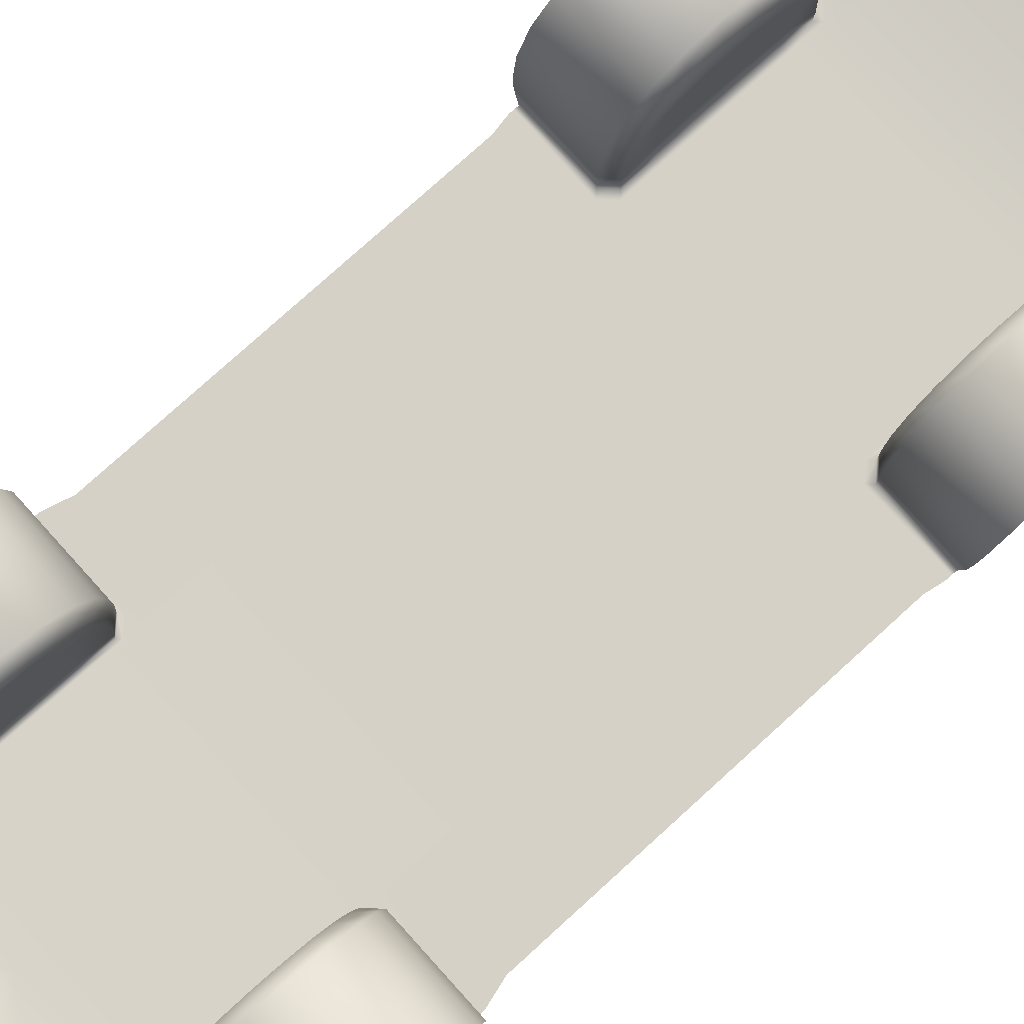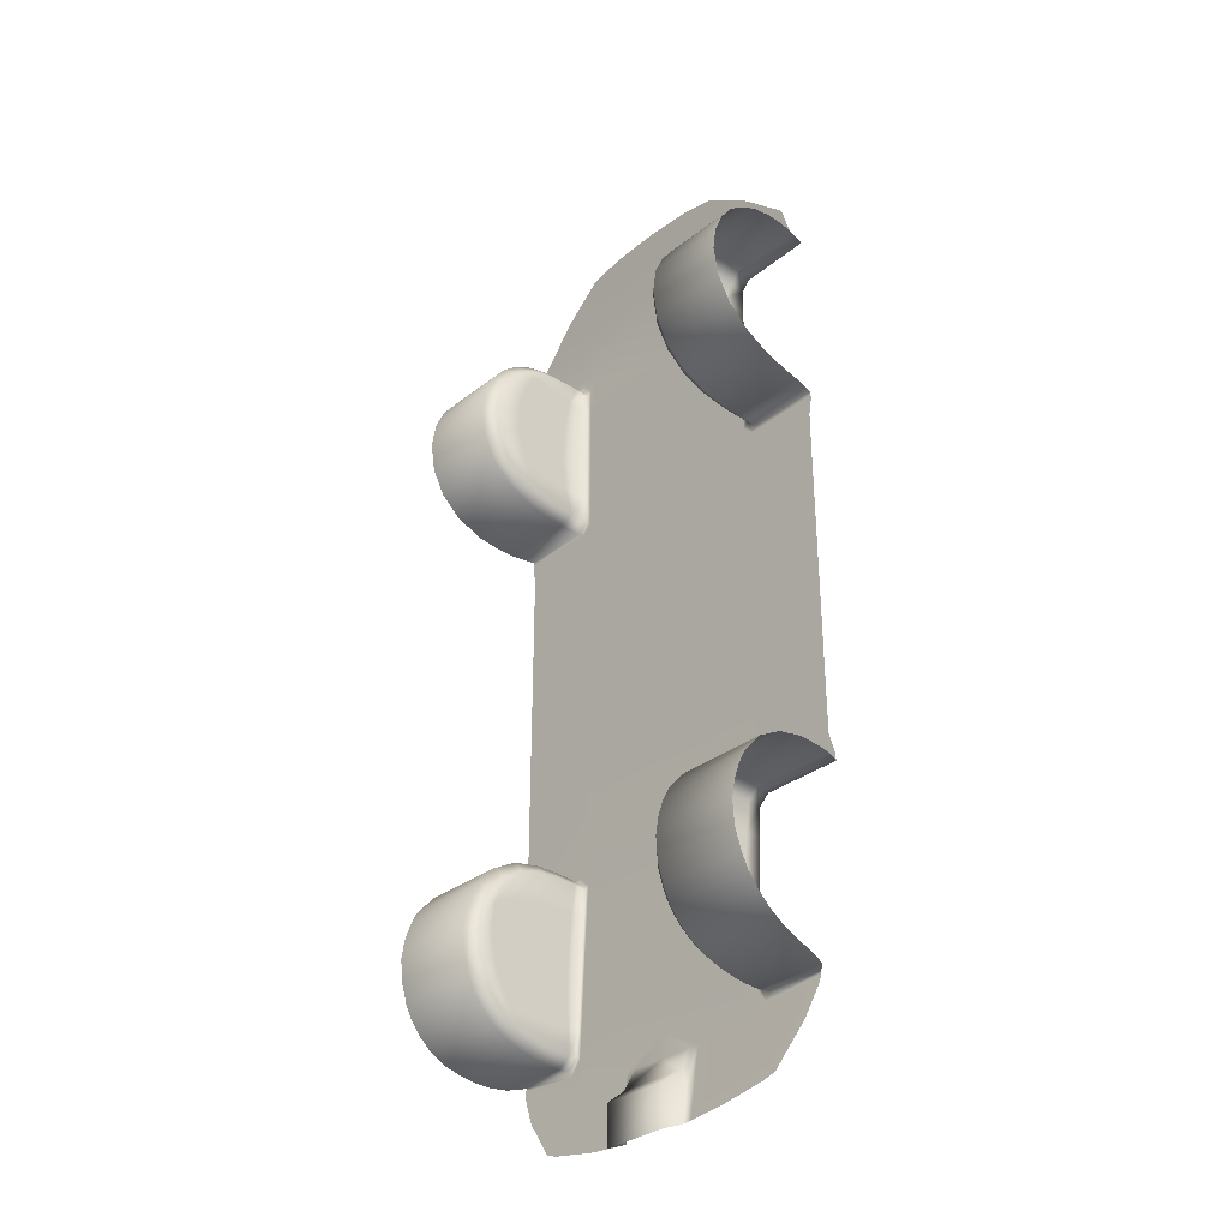
<metadata>
{"format":"obj","ext":"obj","renderer":"f3d","projection":"perspective","resolution":1024,"background":"white","views":[{"elev":79.1,"azim":-132.1,"up":"+Y"},{"elev":-32.3,"azim":-132.7,"up":"+Z"}]}
</metadata>
<code>
o bottom_Mesh.020
v 2.719 0.7483 -5.597
v 2.818 0.9675 -5.59
v 2.859 1.149 -5.565
v 2.922 1.604 -5.435
v 2.94 1.818 -5.312
v 2.947 1.993 -5.155
v 2.95 2.143 -4.972
v 2.951 2.243 -4.775
v 2.542 0.5786 -5.58
v 2.959 2.143 -3.492
v 2.959 1.885 -3.205
v 2.956 1.543 -3.016
v 2.95 1.188 -2.941
v 2.933 0.897 -2.934
v 2.906 0.6387 -2.943
v 2.843 0.453 -2.957
v 2.957 2.241 -3.698
v 2.955 2.319 -3.938
v 2.95 2.333 -4.491
v 2.952 2.358 -4.185
v 2.871 1.043 2.61
v 2.896 1.4 2.672
v 2.913 1.79 2.846
v 2.918 2.084 3.111
v 2.914 2.273 3.461
v 2.909 2.341 3.881
v 2.903 2.288 4.25
v 2.898 2.162 4.537
v 2.846 0.7869 2.594
v 2.89 1.962 4.805
v 2.855 0.976 5.195
v 2.828 0.6876 5.188
v 2.879 1.499 5.101
v 2.866 1.195 5.179
v 2.882 1.76 4.965
v 1.427 0.5158 -4.268
v 1.623 0.4539 3.883
v 1.725 0.9673 -5.59
v 1.725 0.7481 -5.597
v 1.725 1.149 -5.565
v 1.725 1.604 -5.435
v 1.725 1.818 -5.312
v 1.725 1.993 -5.155
v 1.725 2.143 -4.972
v 1.725 2.243 -4.775
v 1.427 0.4948 -3.831
v 1.725 0.5786 -5.58
v 1.725 1.885 -3.205
v 1.725 2.143 -3.492
v 1.725 1.543 -3.016
v 1.725 1.188 -2.941
v 1.725 0.897 -2.934
v 1.725 0.6387 -2.943
v 1.725 2.241 -3.698
v 1.725 2.319 -3.938
v 1.725 2.333 -4.491
v 1.725 2.358 -4.185
v 1.773 1.043 2.61
v 1.773 1.4 2.672
v 1.773 1.79 2.846
v 1.773 2.084 3.111
v 1.773 2.273 3.461
v 1.773 2.341 3.881
v 1.773 2.288 4.25
v 1.773 2.162 4.537
v 1.623 0.454 3.503
v 1.773 0.7869 2.594
v 1.773 1.962 4.805
v 1.773 0.976 5.195
v 1.773 0.6876 5.188
v 1.773 1.499 5.101
v 1.773 1.195 5.179
v 1.773 1.76 4.965
v 1.576 0.7216 -5.449
v 1.576 0.9167 -5.445
v 1.576 1.079 -5.425
v 1.576 1.495 -5.322
v 1.576 1.695 -5.217
v 1.576 1.86 -5.078
v 1.576 2.003 -4.914
v 1.576 2.098 -4.735
v 1.576 2.007 -3.559
v 1.576 1.816 -3.356
v 1.576 1.545 -3.19
v 1.576 1.225 -3.101
v 1.576 0.9199 -3.083
v 1.576 0.6458 -3.091
v 1.576 2.101 -3.748
v 1.576 2.174 -3.967
v 1.576 2.185 -4.476
v 1.576 2.208 -4.195
v 1.623 0.9782 2.752
v 1.623 1.302 2.799
v 1.623 1.665 2.945
v 1.623 1.945 3.179
v 1.623 2.126 3.496
v 1.623 2.191 3.882
v 1.623 2.141 4.222
v 1.623 2.021 4.485
v 1.623 0.4542 3.123
v 1.623 0.7493 2.741
v 1.623 1.831 4.726
v 1.623 1.075 5.026
v 1.623 0.6604 5.038
v 1.623 1.395 4.981
v 1.623 1.64 4.867
v 1.623 0.4533 5.021
v 2.781 0.4545 2.482
v 2.779 0.4545 2.595
v 1.773 0.4545 2.595
v 1.622 0.4545 2.447
v 1.623 0.4676 5.318
v 2.64 0.469 5.331
v 2.497 0.5267 5.922
v 1.623 0.5267 5.922
v 1.874 0.5966 6.49
v 1.245 0.6569 6.895
v 0.7 0.6703 6.986
v 0.8993 0.5966 6.49
v 1.576 0.6303 -5.914
v 2.536 0.5989 -5.711
v 1.427 0.453 -2.957
v 1.474 0.4545 2.595
v 1.474 0.4532 5.17
v 1.576 0.46 -3.105
v 1.427 0.5786 -5.58
v 1.576 0.5715 -5.433
v 2.738 0.4544 2.239
v 1.578 0.453 -2.809
v 2.75 0.4531 -2.54
v 1.725 0.453 -2.957
v 2.842 0.453 -2.866
v 0.4729 1.084 -6.447
v 0.4729 1.084 -7.003
v 0.4729 0.6303 -5.914
v 0.6095 0.6303 -5.914
v 0.4729 0.7804 -6.885
v 0.6095 0.7783 -6.872
v 0.6095 0.696 -6.34
v 0.4729 0.7053 -6.4
v 0.4729 0.8129 -6.233
v 2.331 0.6636 -6.13
v 1.096 0.7709 -6.824
v 1.757 0.7518 -6.7
v 1.926 0.7431 -6.644
v 1.77 0.4757 5.138
v 1.623 0.4544 2.744
v 2.782 0.469 5.171
v 1.427 0.4739 -3.394
v 2.892 1.362 -5.519
v 1.725 1.362 -5.519
v 1.576 1.272 -5.39
v 1.623 0.4537 4.262
v 1.623 0.4535 4.642
v 1.474 0.4543 3.025
v 1.474 0.4541 3.454
v 1.474 0.4539 3.883
v 1.474 0.4536 4.312
v 1.474 0.4534 4.741
v 1.623 1.62 3.232
v 1.623 1.21 3.175
v 1.623 0.8623 3.141
v 1.623 1.773 3.736
v 1.623 1.343 3.651
v 1.623 0.9273 3.598
v 1.623 1.763 4.187
v 1.623 1.355 4.11
v 1.623 0.915 3.993
v 1.623 1.67 4.515
v 1.623 1.303 4.465
v 1.623 0.8774 4.363
v 1.623 0.8167 4.717
v 1.623 1.514 4.808
v 1.623 1.202 4.789
v 1.427 0.5367 -4.706
v 1.427 0.5576 -5.143
v 1.576 0.4786 -3.493
v 1.576 0.4972 -3.881
v 1.576 0.5158 -4.269
v 1.576 0.5343 -4.657
v 1.576 0.5529 -5.045
v 1.576 1.722 -5.035
v 1.576 1.458 -5.056
v 1.576 1.203 -5.072
v 1.576 0.9828 -5.082
v 1.576 0.738 -5.071
v 1.576 1.904 -4.704
v 1.576 1.616 -4.683
v 1.576 1.312 -4.685
v 1.576 1.045 -4.696
v 1.576 0.7567 -4.684
v 1.576 1.992 -4.382
v 1.576 1.686 -4.32
v 1.576 1.352 -4.304
v 1.576 1.059 -4.31
v 1.576 0.7517 -4.295
v 1.576 2.014 -4.04
v 1.576 1.698 -3.94
v 1.576 1.348 -3.909
v 1.576 1.042 -3.913
v 1.576 0.7331 -3.9
v 1.576 1.303 -3.544
v 1.576 0.9983 -3.532
v 1.576 1.976 -3.751
v 1.576 1.657 -3.603
v 1.576 0.702 -3.512
v 1.439 0.4534 -1.569
v 1.451 0.4537 -0.1808
v 1.463 0.4541 1.207
v 1.611 0.4541 1.133
v 1.6 0.4537 -0.1808
v 1.589 0.4534 -1.495
v 2.741 0.4541 1.044
v 2.744 0.4537 -0.1508
v 2.747 0.4534 -1.346
v 2.78 0.4545 2.539
v 1.697 0.4545 2.521
v 1.697 0.4716 5.228
v 1.549 0.4545 2.67
v 2.711 0.469 5.251
v 1.549 0.4532 5.096
v 1.549 0.4543 3.074
v 1.549 0.4541 3.478
v 1.549 0.4539 3.883
v 1.549 0.4536 4.287
v 1.549 0.4534 4.691
v 2.54 0.5848 -5.62
v 1.53 0.4579 -3.059
v 1.53 0.5737 -5.479
v 1.68 0.453 -2.911
v 2.843 0.453 -2.929
v 1.679 0.5946 -5.683
v 1.53 0.4772 -3.463
v 1.53 0.4965 -3.866
v 1.53 0.5158 -4.269
v 1.53 0.5351 -4.672
v 1.53 0.5544 -5.075
v -2.719 0.7483 -5.597
v -2.818 0.9675 -5.59
v -2.859 1.149 -5.565
v -2.922 1.604 -5.435
v -2.94 1.818 -5.312
v -2.947 1.993 -5.155
v -2.95 2.143 -4.972
v -2.951 2.243 -4.775
v -2.542 0.5786 -5.58
v -2.959 2.143 -3.492
v -2.959 1.885 -3.205
v -2.956 1.543 -3.016
v -2.95 1.188 -2.941
v -2.933 0.897 -2.934
v -2.906 0.6387 -2.943
v -2.843 0.453 -2.957
v -2.957 2.241 -3.698
v -2.955 2.319 -3.938
v -2.95 2.333 -4.491
v -2.952 2.358 -4.185
v -2.871 1.043 2.61
v -2.896 1.4 2.672
v -2.913 1.79 2.846
v -2.918 2.084 3.111
v -2.914 2.273 3.461
v -2.909 2.341 3.881
v -2.903 2.288 4.25
v -2.898 2.162 4.537
v -2.846 0.7869 2.594
v -2.89 1.962 4.805
v -2.855 0.976 5.195
v -2.828 0.6876 5.188
v -2.879 1.499 5.101
v -2.866 1.195 5.179
v -2.882 1.76 4.965
v -1.427 0.5158 -4.268
v -1.623 0.4539 3.883
v -1.725 0.9673 -5.59
v -1.725 0.7481 -5.597
v -1.725 1.149 -5.565
v -1.725 1.604 -5.435
v -1.725 1.818 -5.312
v -1.725 1.993 -5.155
v -1.725 2.143 -4.972
v -1.725 2.243 -4.775
v -1.427 0.4948 -3.831
v -1.725 0.5786 -5.58
v -1.725 1.885 -3.205
v -1.725 2.143 -3.492
v -1.725 1.543 -3.016
v -1.725 1.188 -2.941
v -1.725 0.897 -2.934
v -1.725 0.6387 -2.943
v -1.725 2.241 -3.698
v -1.725 2.319 -3.938
v -1.725 2.333 -4.491
v -1.725 2.358 -4.185
v -1.773 1.043 2.61
v -1.773 1.4 2.672
v -1.773 1.79 2.846
v -1.773 2.084 3.111
v -1.773 2.273 3.461
v -1.773 2.341 3.881
v -1.773 2.288 4.25
v -1.773 2.162 4.537
v -1.623 0.454 3.503
v -1.773 0.7869 2.594
v -1.773 1.962 4.805
v -1.773 0.976 5.195
v -1.773 0.6876 5.188
v -1.773 1.499 5.101
v -1.773 1.195 5.179
v -1.773 1.76 4.965
v -1.576 0.7216 -5.449
v -1.576 0.9167 -5.445
v -1.576 1.079 -5.425
v -1.576 1.495 -5.322
v -1.576 1.695 -5.217
v -1.576 1.86 -5.078
v -1.576 2.003 -4.914
v -1.576 2.098 -4.735
v -1.576 2.007 -3.559
v -1.576 1.816 -3.356
v -1.576 1.545 -3.19
v -1.576 1.225 -3.101
v -1.576 0.9199 -3.083
v -1.576 0.6458 -3.091
v -1.576 2.101 -3.748
v -1.576 2.174 -3.967
v -1.576 2.185 -4.476
v -1.576 2.208 -4.195
v -1.623 0.9782 2.752
v -1.623 1.302 2.799
v -1.623 1.665 2.945
v -1.623 1.945 3.179
v -1.623 2.126 3.496
v -1.623 2.191 3.882
v -1.623 2.141 4.222
v -1.623 2.021 4.485
v -1.623 0.4542 3.123
v -1.623 0.7493 2.741
v -1.623 1.831 4.726
v -1.623 1.075 5.026
v -1.623 0.6604 5.038
v -1.623 1.395 4.981
v -1.623 1.64 4.867
v -1.623 0.4533 5.021
v -2.781 0.4545 2.482
v -2.779 0.4545 2.595
v -1.773 0.4545 2.595
v -1.622 0.4545 2.447
v -1.623 0.4676 5.318
v -2.64 0.469 5.331
v -2.497 0.5267 5.922
v -1.623 0.5267 5.922
v -1.874 0.5966 6.49
v -1.245 0.6569 6.895
v -0.7 0.6703 6.986
v -0.8993 0.5966 6.49
v -1.576 0.6303 -5.914
v -2.536 0.5989 -5.711
v -1.427 0.453 -2.957
v -1.474 0.4545 2.595
v 0 0.4545 2.595
v 1e-06 0.453 -2.957
v -0 0.6742 7.012
v -0 0.5966 6.49
v -1.474 0.4532 5.17
v 0 0.5267 5.922
v 0 0.4532 5.17
v -1.576 0.46 -3.105
v -1.427 0.5786 -5.58
v -1.576 0.5715 -5.433
v -2.738 0.4544 2.239
v -1.578 0.453 -2.809
v -2.75 0.4531 -2.54
v -1.725 0.453 -2.957
v -2.842 0.453 -2.866
v -0.4729 1.084 -6.447
v 2e-06 1.084 -6.447
v 2e-06 1.084 -7.003
v -0.4729 1.084 -7.003
v 1e-06 0.5786 -5.58
v 1e-06 0.6303 -5.914
v -0.4729 0.6303 -5.914
v -0.6095 0.6303 -5.914
v -0.4729 0.7804 -6.885
v -0.6095 0.7783 -6.872
v -0.6095 0.696 -6.34
v -0.4729 0.7053 -6.4
v -0.4729 0.8129 -6.233
v 2e-06 0.8129 -6.233
v -2.331 0.6636 -6.13
v -1.096 0.7709 -6.824
v -1.757 0.7518 -6.7
v -1.926 0.7431 -6.644
v -1.77 0.4757 5.138
v -1.623 0.4544 2.744
v -2.782 0.469 5.171
v -1.427 0.4739 -3.394
v -2.892 1.362 -5.519
v -1.725 1.362 -5.519
v -1.576 1.272 -5.39
v -1.623 0.4537 4.262
v -1.623 0.4535 4.642
v 0 0.4543 3.025
v 0 0.4541 3.454
v 0 0.4539 3.883
v 0 0.4536 4.312
v 0 0.4534 4.741
v -1.474 0.4543 3.025
v -1.474 0.4541 3.454
v -1.474 0.4539 3.883
v -1.474 0.4536 4.312
v -1.474 0.4534 4.741
v -1.623 1.62 3.232
v -1.623 1.21 3.175
v -1.623 0.8623 3.141
v -1.623 1.773 3.736
v -1.623 1.343 3.651
v -1.623 0.9273 3.598
v -1.623 1.763 4.187
v -1.623 1.355 4.11
v -1.623 0.915 3.993
v -1.623 1.67 4.515
v -1.623 1.303 4.465
v -1.623 0.8774 4.363
v -1.623 0.8167 4.717
v -1.623 1.514 4.808
v -1.623 1.202 4.789
v -1.427 0.5367 -4.706
v -1.427 0.5576 -5.143
v -1.576 0.4786 -3.493
v -1.576 0.4972 -3.881
v -1.576 0.5158 -4.269
v -1.576 0.5343 -4.657
v -1.576 0.5529 -5.045
v 1e-06 0.4739 -3.394
v 1e-06 0.4948 -3.831
v 1e-06 0.5158 -4.268
v 1e-06 0.5367 -4.706
v 1e-06 0.5576 -5.143
v -1.576 1.722 -5.035
v -1.576 1.458 -5.056
v -1.576 1.203 -5.072
v -1.576 0.9828 -5.082
v -1.576 0.738 -5.071
v -1.576 1.904 -4.704
v -1.576 1.616 -4.683
v -1.576 1.312 -4.685
v -1.576 1.045 -4.696
v -1.576 0.7567 -4.684
v -1.576 1.992 -4.382
v -1.576 1.686 -4.32
v -1.576 1.352 -4.304
v -1.576 1.059 -4.31
v -1.576 0.7517 -4.295
v -1.576 2.014 -4.04
v -1.576 1.698 -3.94
v -1.576 1.348 -3.909
v -1.576 1.042 -3.913
v -1.576 0.7331 -3.9
v -1.576 1.303 -3.544
v -1.576 0.9983 -3.532
v -1.576 1.976 -3.751
v -1.576 1.657 -3.603
v -1.576 0.702 -3.512
v -1.439 0.4534 -1.569
v -1.451 0.4537 -0.1808
v -1.463 0.4541 1.207
v 1e-06 0.4541 1.207
v 1e-06 0.4537 -0.1808
v 1e-06 0.4534 -1.569
v -1.611 0.4541 1.133
v -1.6 0.4537 -0.1808
v -1.589 0.4534 -1.495
v -2.741 0.4541 1.044
v -2.744 0.4537 -0.1508
v -2.747 0.4534 -1.346
v -2.78 0.4545 2.539
v -1.697 0.4545 2.521
v -1.697 0.4716 5.228
v -1.549 0.4545 2.67
v -2.711 0.469 5.251
v -1.549 0.4532 5.096
v -1.549 0.4543 3.074
v -1.549 0.4541 3.478
v -1.549 0.4539 3.883
v -1.549 0.4536 4.287
v -1.549 0.4534 4.691
v -2.54 0.5848 -5.62
v -1.53 0.4579 -3.059
v -1.53 0.5737 -5.479
v -1.68 0.453 -2.911
v -2.843 0.453 -2.929
v -1.679 0.5946 -5.683
v -1.53 0.4772 -3.463
v -1.53 0.4965 -3.866
v -1.53 0.5158 -4.269
v -1.53 0.5351 -4.672
v -1.53 0.5544 -5.075
f 2 3 40 38
f 151 150 4 41
f 151 152 76 40
f 4 5 42 41
f 5 6 43 42
f 6 7 44 43
f 7 8 45 44
f 228 233 177 125
f 9 1 39 47
f 10 11 48 49
f 11 12 50 48
f 12 13 51 50
f 13 14 52 51
f 53 15 16 131
f 53 87 86 52
f 17 10 49 54
f 45 8 19 56
f 54 88 89 55
f 19 20 57 56
f 20 18 55 57
f 21 22 59 58
f 22 23 60 59
f 23 24 61 60
f 24 25 62 61
f 25 26 63 62
f 26 27 64 63
f 27 28 65 64
f 361 123 155 403
f 30 35 73 68
f 92 101 67 58
f 29 67 110 109
f 35 33 71 73
f 31 32 70 69
f 68 102 99 65
f 33 34 72 71
f 103 105 72 69
f 148 146 70 32
f 226 154 107 221
f 28 30 68 65
f 439 380 126 176
f 52 14 15 53
f 1 2 38 39
f 38 75 74 39
f 40 76 75 38
f 41 77 152 151
f 42 78 77 41
f 43 79 78 42
f 44 80 79 43
f 45 81 80 44
f 48 83 82 49
f 50 84 83 48
f 51 85 84 50
f 52 86 85 51
f 53 131 125 87
f 49 82 88 54
f 56 90 81 45
f 57 91 90 56
f 55 89 91 57
f 59 93 92 58
f 60 94 93 59
f 61 95 94 60
f 62 96 95 61
f 63 97 96 62
f 64 98 97 63
f 65 99 98 64
f 73 106 102 68
f 101 147 110 67
f 105 106 73 71
f 104 103 69 70
f 34 31 69 72
f 72 105 71
f 107 104 70 146
f 216 109 110 217
f 112 113 114 115
f 116 117 118 119
f 227 232 120 121
f 209 123 361 468
f 119 118 363 364
f 124 366 367
f 234 235 179 178
f 404 156 157 405
f 114 116 119 115
f 115 119 364 366
f 111 128 108
f 212 129 130 215
f 230 131 16 231
f 129 132 130
f 133 377 378 134
f 380 381 135
f 380 135 136
f 137 138 139 140
f 133 141 389 377
f 135 141 140
f 120 142 121
f 120 143 144
f 120 144 145 142
f 141 135 381 389
f 141 133 140
f 136 135 140 139
f 138 143 120 139
f 139 120 136
f 136 120 126 380
f 133 134 137 140
f 229 126 120 232
f 218 112 124 221
f 219 123 111 217
f 230 129 122 228
f 233 234 178 177
f 218 146 148 220
f 209 210 111 123
f 403 155 156 404
f 124 112 115 366
f 21 58 67 29
f 39 74 127 47
f 55 18 17 54
f 40 3 150 151
f 407 159 124 367
f 405 157 158 406
f 406 158 159 407
f 219 147 100 222
f 222 100 66 223
f 223 66 37 224
f 224 37 153 225
f 225 153 154 226
f 94 95 160 93
f 95 96 160
f 96 97 163 160
f 97 98 166 163
f 98 99 169 166
f 99 102 173 169
f 102 106 173
f 172 104 107 154
f 93 160 161 92
f 160 163 164 161
f 163 166 167 164
f 166 169 170 167
f 169 173 174 170
f 173 105 103 174
f 92 161 162 101
f 161 164 165 162
f 164 167 168 165
f 167 170 171 168
f 170 174 172 171
f 106 105 173
f 174 103 104 172
f 101 162 100 147
f 162 165 66 100
f 165 168 37 66
f 168 171 153 37
f 171 172 154 153
f 237 229 127 181
f 235 236 180 179
f 236 237 181 180
f 362 435 149 122
f 435 436 46 149
f 436 437 36 46
f 437 438 175 36
f 438 439 176 175
f 78 79 182 77
f 79 80 182
f 80 81 187 182
f 81 90 192 187
f 90 91 197 192
f 91 89 204 197
f 89 88 204
f 88 82 83 204
f 77 182 183 152
f 182 187 188 183
f 187 192 193 188
f 192 197 198 193
f 197 204 205 198
f 204 83 84 205
f 152 183 184 76
f 183 188 189 184
f 188 193 194 189
f 193 198 199 194
f 198 205 202 199
f 205 84 85 202
f 76 184 185 75
f 184 189 190 185
f 189 194 195 190
f 194 199 200 195
f 199 202 203 200
f 202 85 86 203
f 75 185 186 74
f 185 190 191 186
f 190 195 196 191
f 195 200 201 196
f 200 203 206 201
f 125 177 206 87
f 203 86 87 206
f 74 186 181 127
f 186 191 180 181
f 191 196 179 180
f 196 201 178 179
f 201 206 177 178
f 122 129 212 207
f 207 212 211 208
f 208 211 210 209
f 111 210 213 128
f 210 211 214 213
f 211 212 215 214
f 122 207 470 362
f 207 208 469 470
f 208 209 468 469
f 158 225 226 159
f 157 224 225 158
f 156 223 224 157
f 155 222 223 156
f 123 219 222 155
f 112 218 220 113
f 147 219 217 110
f 146 218 221 107
f 108 216 217 111
f 159 226 221 124
f 175 176 237 236
f 36 175 236 235
f 176 126 229 237
f 149 46 234 233
f 131 230 228 125
f 127 229 232 47
f 129 230 231 132
f 46 36 235 234
f 9 47 232 227
f 122 149 233 228
f 239 275 277 240
f 399 278 241 398
f 399 277 313 400
f 241 278 279 242
f 242 279 280 243
f 243 280 281 244
f 244 281 282 245
f 489 368 430 494
f 246 284 276 238
f 247 286 285 248
f 248 285 287 249
f 249 287 288 250
f 250 288 289 251
f 290 374 253 252
f 290 289 323 324
f 254 291 286 247
f 282 293 256 245
f 291 292 326 325
f 256 293 294 257
f 257 294 292 255
f 258 295 296 259
f 259 296 297 260
f 260 297 298 261
f 261 298 299 262
f 262 299 300 263
f 263 300 301 264
f 264 301 302 265
f 361 403 408 360
f 267 305 310 272
f 329 295 304 338
f 266 346 347 304
f 272 310 308 270
f 268 306 307 269
f 305 302 336 339
f 270 308 309 271
f 340 306 309 342
f 396 269 307 394
f 487 482 344 402
f 265 302 305 267
f 439 429 369 380
f 289 290 252 251
f 238 276 275 239
f 275 276 311 312
f 277 275 312 313
f 278 399 400 314
f 279 278 314 315
f 280 279 315 316
f 281 280 316 317
f 282 281 317 318
f 285 286 319 320
f 287 285 320 321
f 288 287 321 322
f 289 288 322 323
f 290 324 368 374
f 286 291 325 319
f 293 282 318 327
f 294 293 327 328
f 292 294 328 326
f 296 295 329 330
f 297 296 330 331
f 298 297 331 332
f 299 298 332 333
f 300 299 333 334
f 301 300 334 335
f 302 301 335 336
f 310 305 339 343
f 338 304 347 395
f 342 308 310 343
f 341 307 306 340
f 271 309 306 268
f 309 308 342
f 344 394 307 341
f 477 478 347 346
f 349 352 351 350
f 353 356 355 354
f 488 358 357 493
f 467 468 361 360
f 356 364 363 355
f 365 367 366
f 495 431 432 496
f 404 405 410 409
f 351 352 356 353
f 352 366 364 356
f 348 345 371
f 473 476 373 372
f 491 492 253 374
f 372 373 375
f 376 379 378 377
f 380 382 381
f 380 383 382
f 384 387 386 385
f 376 377 389 388
f 382 387 388
f 357 358 390
f 357 392 391
f 357 390 393 392
f 388 389 381 382
f 388 387 376
f 383 386 387 382
f 385 386 357 391
f 386 383 357
f 383 380 369 357
f 376 387 384 379
f 490 493 357 369
f 479 482 365 349
f 480 478 348 360
f 491 489 359 372
f 494 430 431 495
f 479 481 396 394
f 467 360 348 471
f 403 404 409 408
f 365 366 352 349
f 258 266 304 295
f 276 284 370 311
f 292 291 254 255
f 277 399 398 240
f 407 367 365 412
f 405 406 411 410
f 406 407 412 411
f 480 483 337 395
f 483 484 303 337
f 484 485 274 303
f 485 486 401 274
f 486 487 402 401
f 331 330 413 332
f 332 413 333
f 333 413 416 334
f 334 416 419 335
f 335 419 422 336
f 336 422 426 339
f 339 426 343
f 425 402 344 341
f 330 329 414 413
f 413 414 417 416
f 416 417 420 419
f 419 420 423 422
f 422 423 427 426
f 426 427 340 342
f 329 338 415 414
f 414 415 418 417
f 417 418 421 420
f 420 421 424 423
f 423 424 425 427
f 343 426 342
f 427 425 341 340
f 338 395 337 415
f 415 337 303 418
f 418 303 274 421
f 421 274 401 424
f 424 401 402 425
f 498 434 370 490
f 496 432 433 497
f 497 433 434 498
f 362 359 397 435
f 435 397 283 436
f 436 283 273 437
f 437 273 428 438
f 438 428 429 439
f 315 314 440 316
f 316 440 317
f 317 440 445 318
f 318 445 450 327
f 327 450 455 328
f 328 455 462 326
f 326 462 325
f 325 462 320 319
f 314 400 441 440
f 440 441 446 445
f 445 446 451 450
f 450 451 456 455
f 455 456 463 462
f 462 463 321 320
f 400 313 442 441
f 441 442 447 446
f 446 447 452 451
f 451 452 457 456
f 456 457 460 463
f 463 460 322 321
f 313 312 443 442
f 442 443 448 447
f 447 448 453 452
f 452 453 458 457
f 457 458 461 460
f 460 461 323 322
f 312 311 444 443
f 443 444 449 448
f 448 449 454 453
f 453 454 459 458
f 458 459 464 461
f 368 324 464 430
f 461 464 324 323
f 311 370 434 444
f 444 434 433 449
f 449 433 432 454
f 454 432 431 459
f 459 431 430 464
f 359 465 473 372
f 465 466 472 473
f 466 467 471 472
f 348 371 474 471
f 471 474 475 472
f 472 475 476 473
f 359 362 470 465
f 465 470 469 466
f 466 469 468 467
f 411 412 487 486
f 410 411 486 485
f 409 410 485 484
f 408 409 484 483
f 360 408 483 480
f 349 350 481 479
f 395 347 478 480
f 394 344 482 479
f 345 348 478 477
f 412 365 482 487
f 428 497 498 429
f 273 496 497 428
f 429 498 490 369
f 397 494 495 283
f 374 368 489 491
f 370 284 493 490
f 372 375 492 491
f 283 495 496 273
f 246 488 493 284
f 359 489 494 397

</code>
